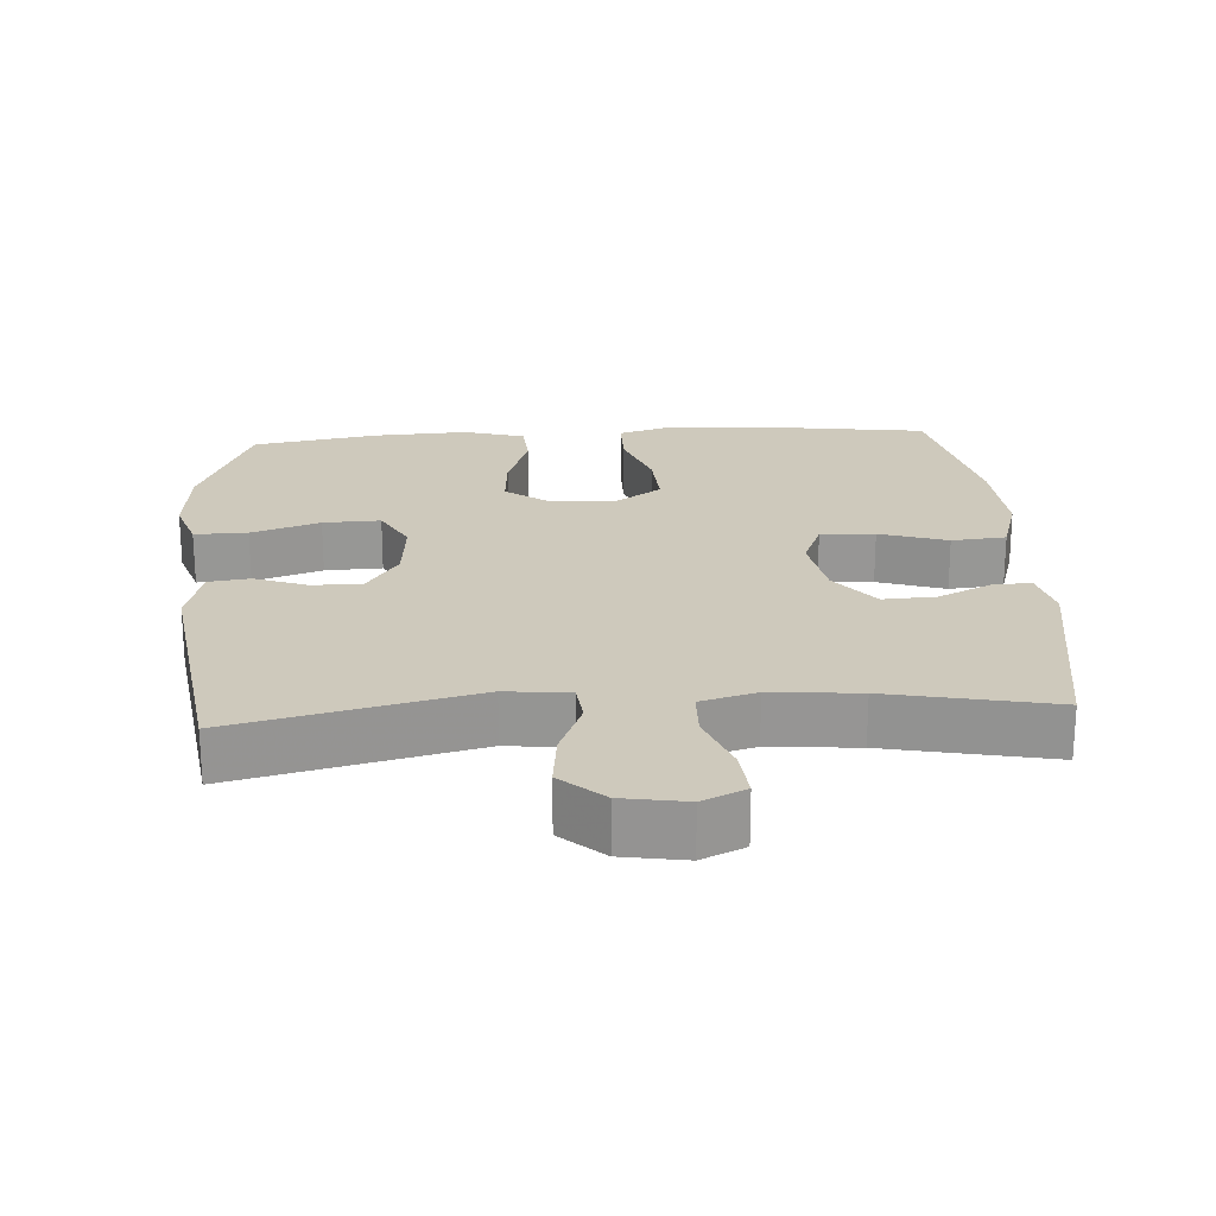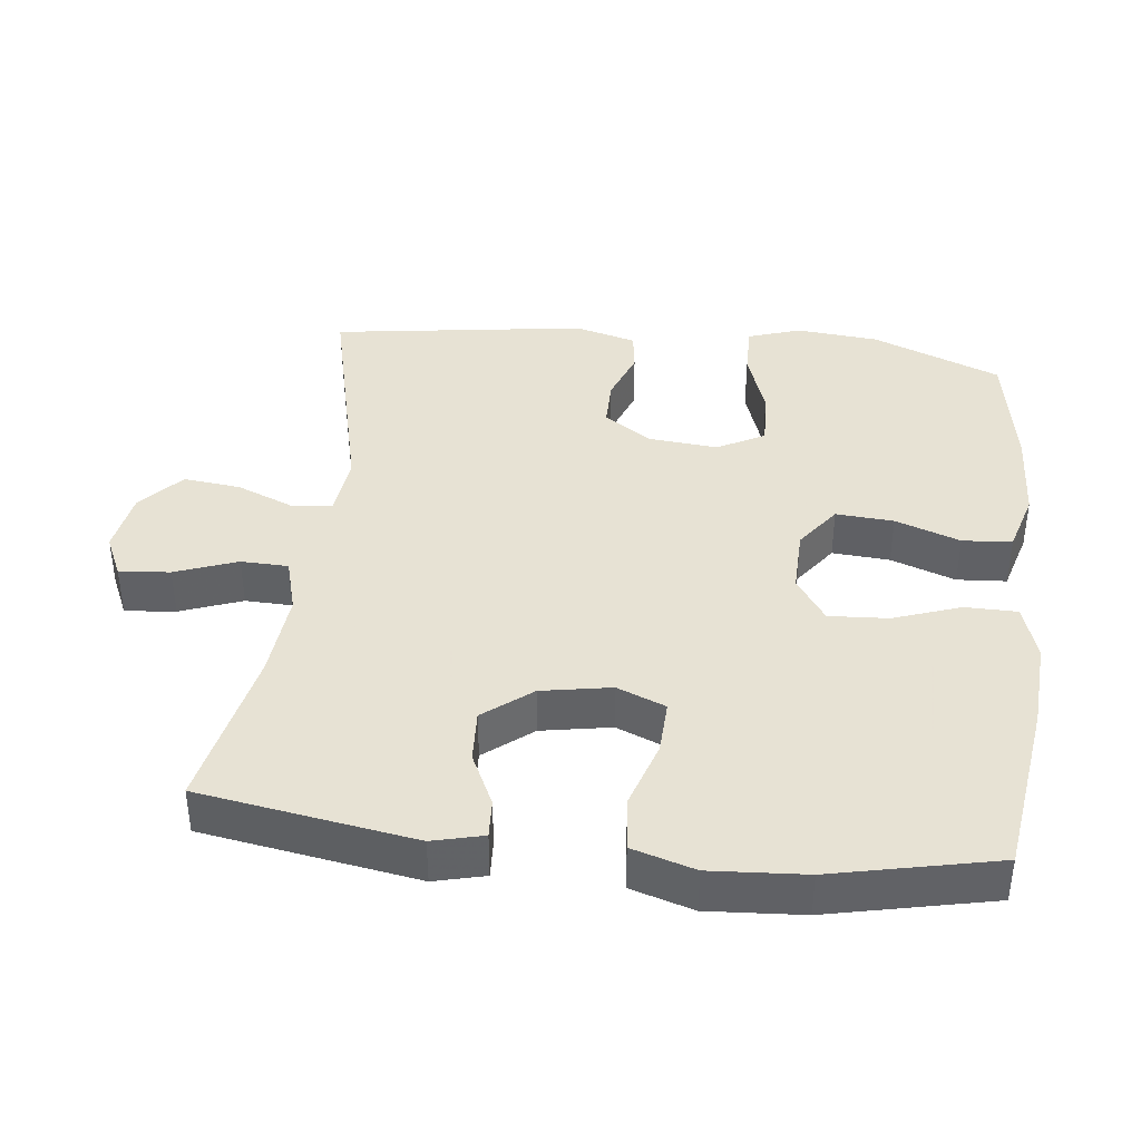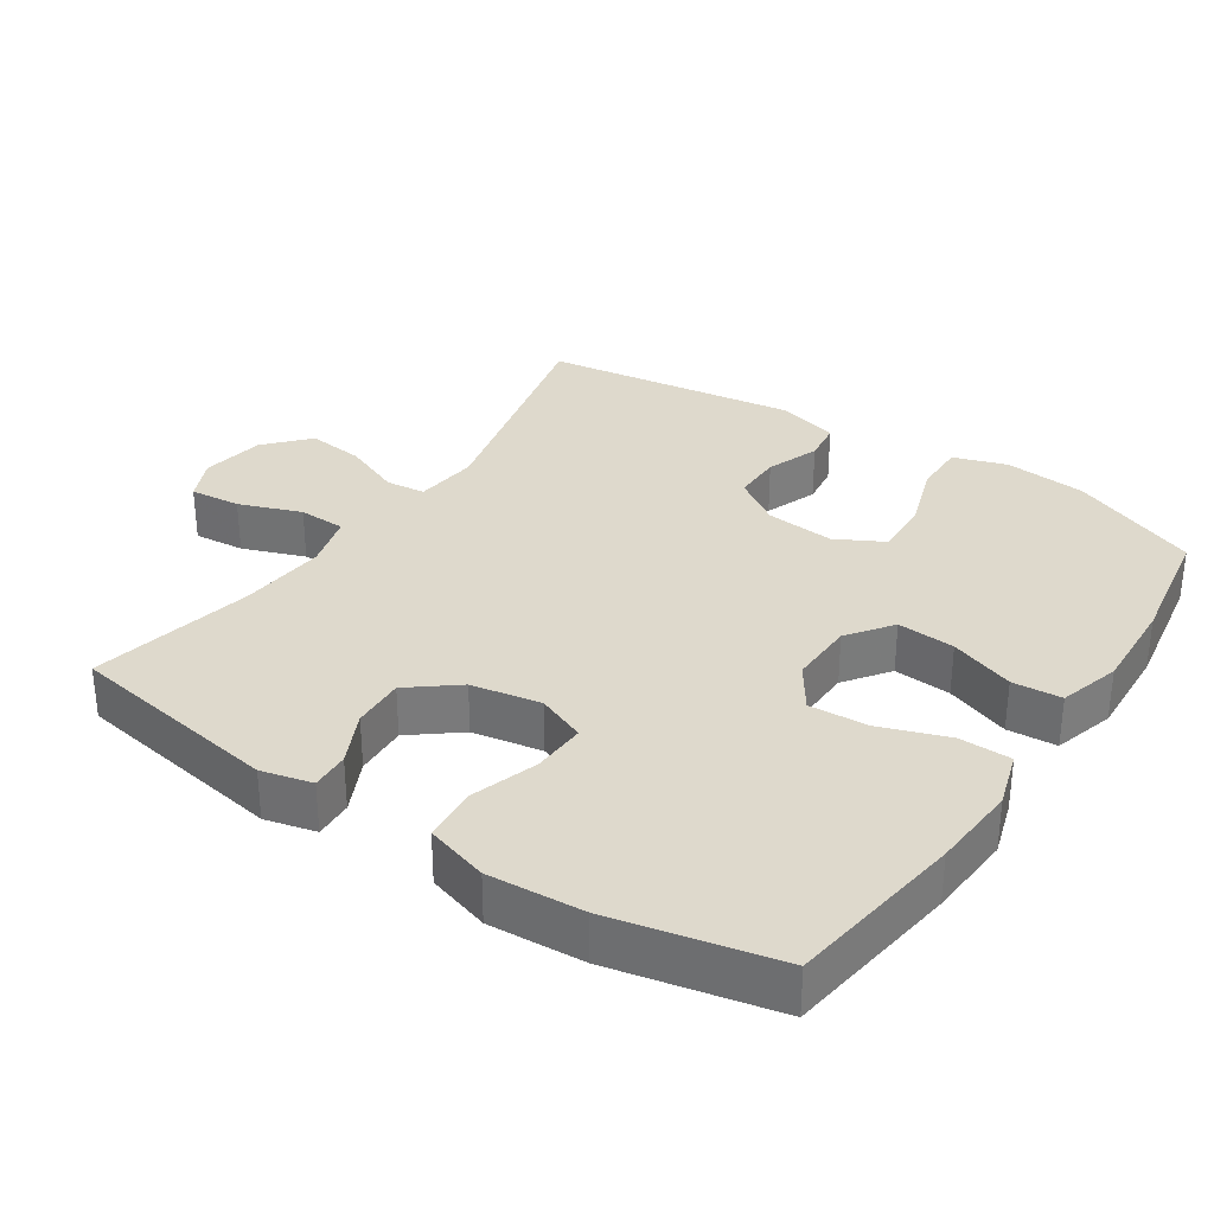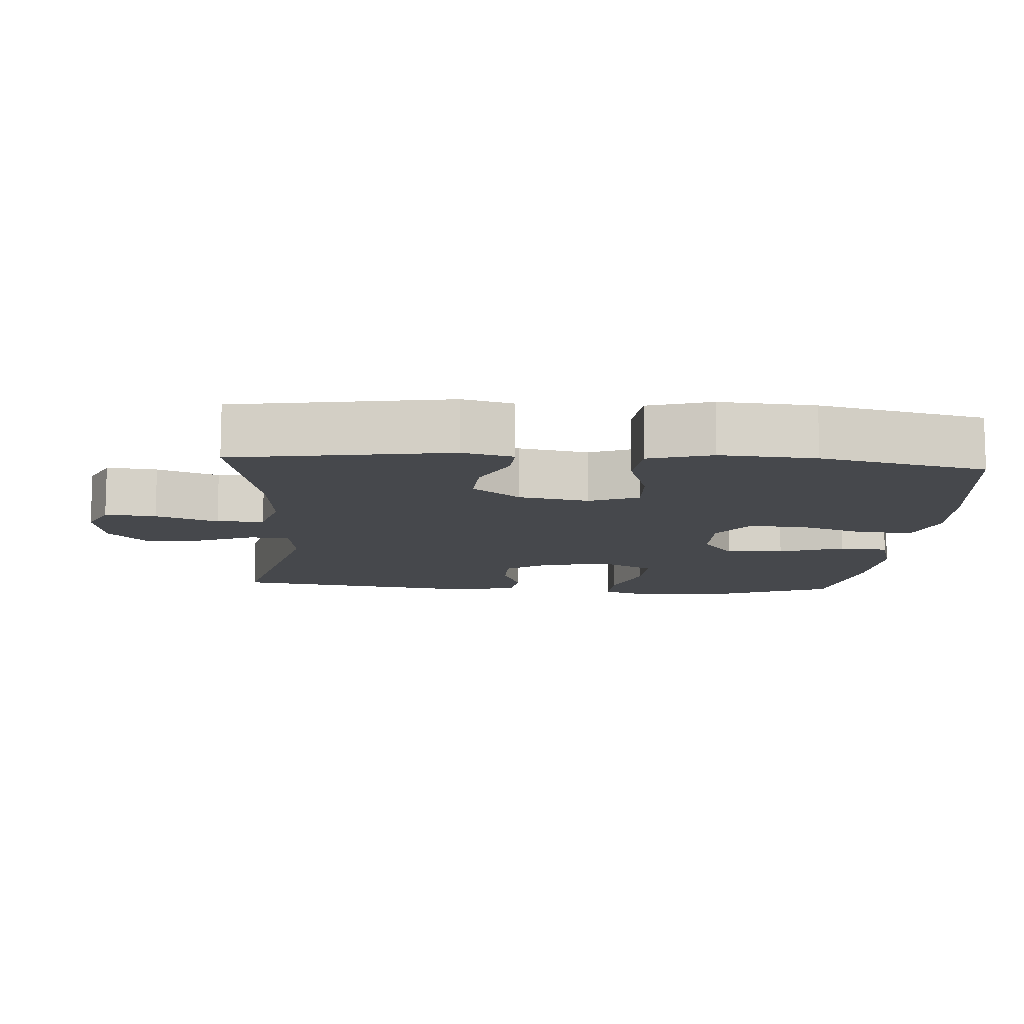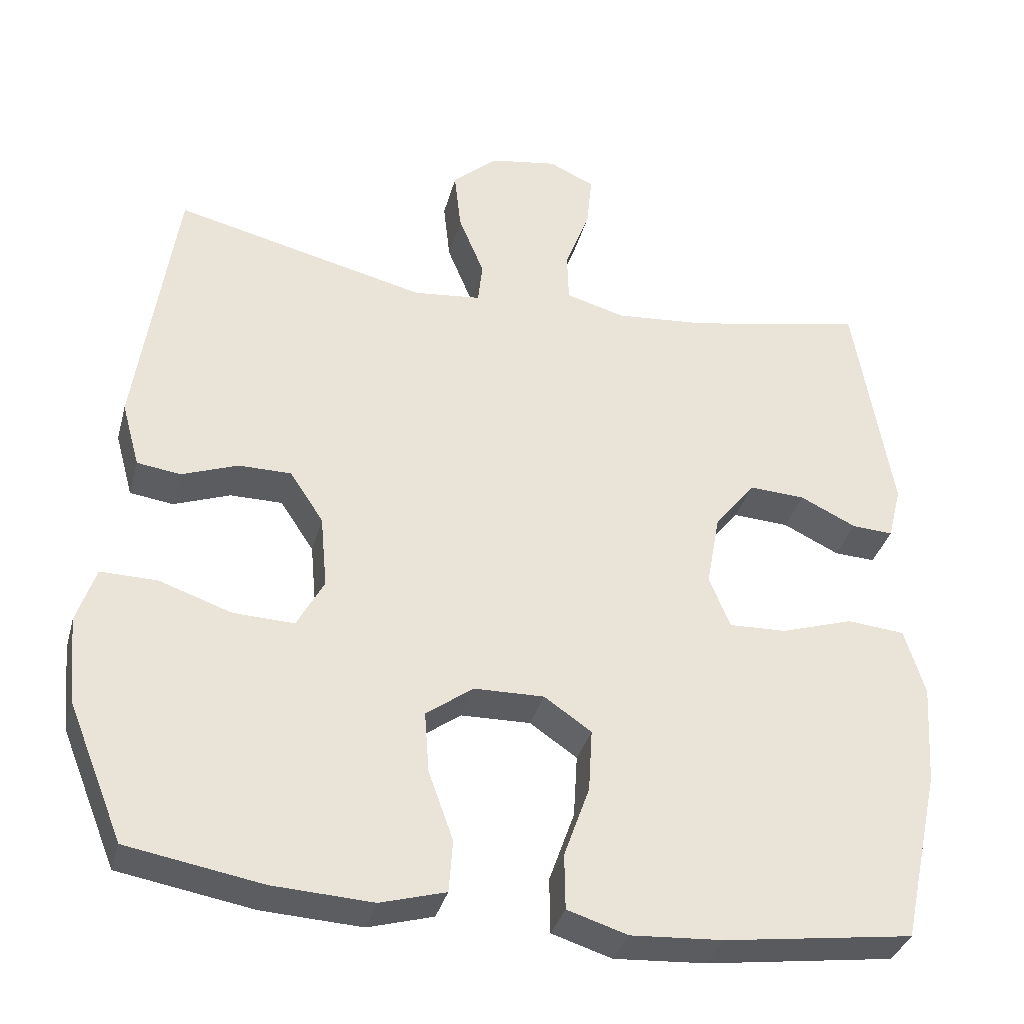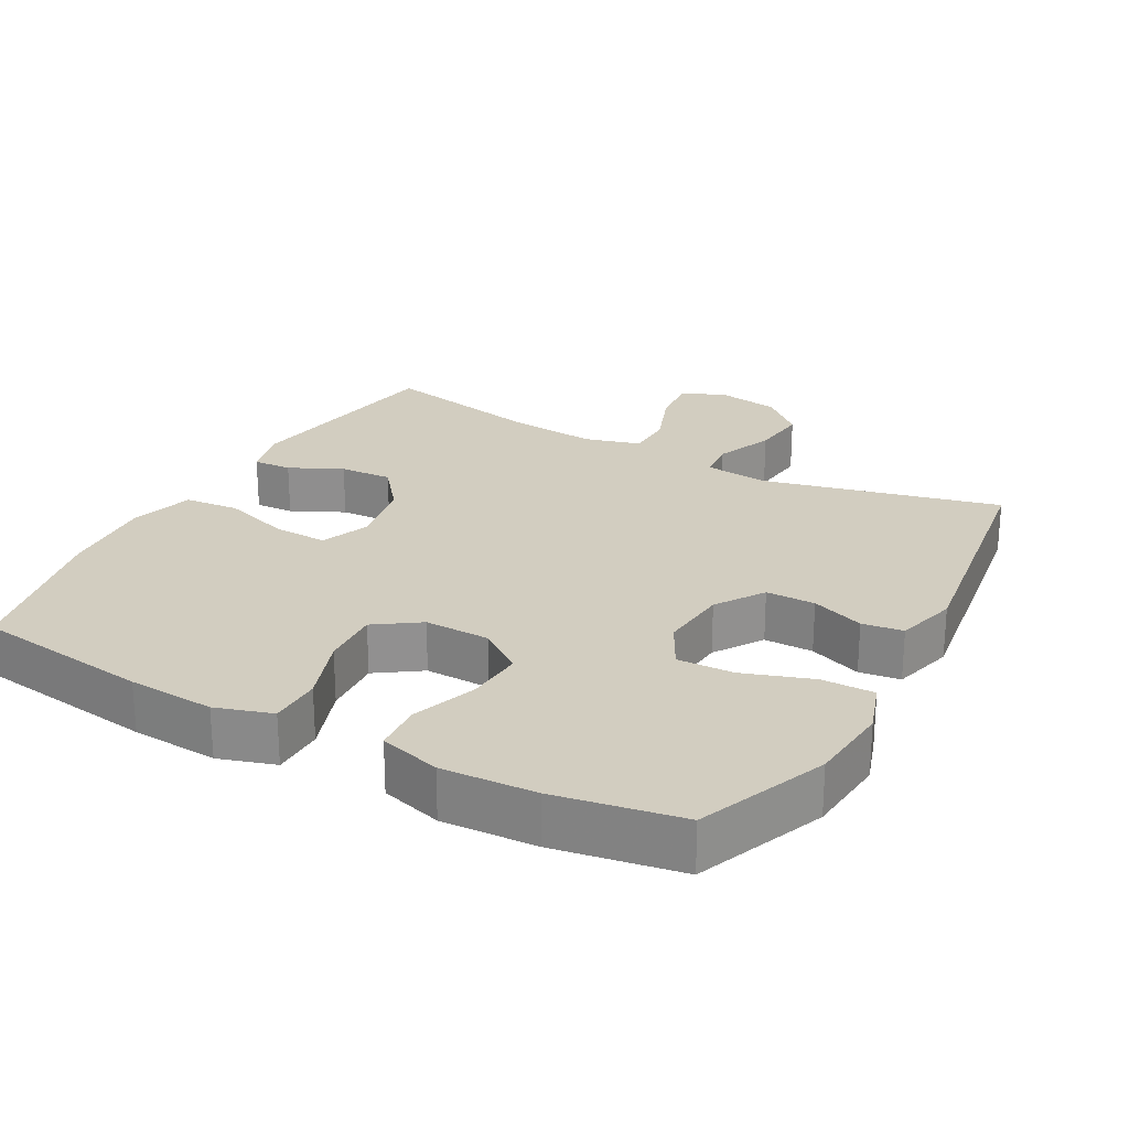
<metadata>
{"format":"obj","ext":"obj","renderer":"f3d","projection":"perspective","resolution":1024,"background":"white","views":[{"elev":22.3,"azim":-3.7,"up":"+Y"},{"elev":39.7,"azim":96.6,"up":"+Y"},{"elev":32.2,"azim":123.8,"up":"+Y"},{"elev":-11.1,"azim":85.8,"up":"+Y"},{"elev":-35.1,"azim":-14.6,"up":"+Z"},{"elev":24.6,"azim":-151.3,"up":"+Y"}]}
</metadata>
<code>
v -0.5 0.07 0.5
v -0.162 0.07 0.419
v -0.072 0.07 0.429
v -0.066 0.07 0.485
v -0.1 0.07 0.568
v -0.109 0.07 0.649
v -0.049 0.07 0.703
v 0.041 0.07 0.718
v 0.102 0.07 0.69
v 0.095 0.07 0.618
v 0.062 0.07 0.53
v 0.064 0.07 0.463
v 0.143 0.07 0.441
v 0.267 0.07 0.452
v 0.5 0.07 0.5
v 0.55 0.07 0.195
v 0.532 0.07 0.123
v 0.477 0.07 0.126
v 0.402 0.07 0.162
v 0.327 0.07 0.166
v 0.273 0.07 0.098
v 0.255 0.07 -0.001
v 0.283 0.07 -0.07
v 0.36 0.07 -0.067
v 0.456 0.07 -0.036
v 0.533 0.07 -0.043
v 0.56 0.07 -0.132
v 0.551 0.07 -0.267
v 0.5 0.07 -0.5
v 0.249 0.07 -0.535
v 0.126 0.07 -0.543
v 0.046 0.07 -0.518
v 0.045 0.07 -0.444
v 0.079 0.07 -0.348
v 0.084 0.07 -0.264
v 0.021 0.07 -0.221
v -0.072 0.07 -0.223
v -0.135 0.07 -0.269
v -0.129 0.07 -0.351
v -0.096 0.07 -0.443
v -0.101 0.07 -0.513
v -0.188 0.07 -0.538
v -0.321 0.07 -0.531
v -0.5 0.07 -0.5
v -0.574 0.07 -0.317
v -0.585 0.07 -0.2
v -0.56 0.07 -0.125
v -0.485 0.07 -0.126
v -0.388 0.07 -0.159
v -0.307 0.07 -0.162
v -0.271 0.07 -0.095
v -0.28 0.07 0.003
v -0.325 0.07 0.071
v -0.395 0.07 0.071
v -0.47 0.07 0.043
v -0.528 0.07 0.051
v -0.552 0.07 0.138
v -0.5 0 0.5
v -0.162 0 0.419
v -0.072 0 0.429
v -0.066 0 0.485
v -0.1 0 0.568
v -0.109 0 0.649
v -0.049 0 0.703
v 0.041 0 0.718
v 0.102 0 0.69
v 0.095 0 0.618
v 0.062 0 0.53
v 0.064 0 0.463
v 0.143 0 0.441
v 0.267 0 0.452
v 0.5 0 0.5
v 0.55 0 0.195
v 0.532 0 0.123
v 0.477 0 0.126
v 0.402 0 0.162
v 0.327 0 0.166
v 0.273 0 0.098
v 0.255 0 -0.001
v 0.283 0 -0.07
v 0.36 0 -0.067
v 0.456 0 -0.036
v 0.533 0 -0.043
v 0.56 0 -0.132
v 0.551 0 -0.267
v 0.5 0 -0.5
v 0.249 0 -0.535
v 0.126 0 -0.543
v 0.046 0 -0.518
v 0.045 0 -0.444
v 0.079 0 -0.348
v 0.084 0 -0.264
v 0.021 0 -0.221
v -0.072 0 -0.223
v -0.135 0 -0.269
v -0.129 0 -0.351
v -0.096 0 -0.443
v -0.101 0 -0.513
v -0.188 0 -0.538
v -0.321 0 -0.531
v -0.5 0 -0.5
v -0.574 0 -0.317
v -0.585 0 -0.2
v -0.56 0 -0.125
v -0.485 0 -0.126
v -0.388 0 -0.159
v -0.307 0 -0.162
v -0.271 0 -0.095
v -0.28 0 0.003
v -0.325 0 0.071
v -0.395 0 0.071
v -0.47 0 0.043
v -0.528 0 0.051
v -0.552 0 0.138
f 54 55 56 57
f 53 54 57 1
f 52 53 1 2
f 51 52 2 3
f 46 47 48 49
f 46 49 50
f 45 46 50
f 44 45 50
f 43 44 50
f 42 43 50 51
f 39 40 41 42
f 38 39 42 51
f 31 32 33 34
f 31 34 35
f 30 31 35
f 29 30 35
f 28 29 35 36
f 24 25 26 27
f 23 24 27 28
f 16 17 18 19
f 14 15 16 19
f 13 14 19 20
f 12 13 20 21
f 8 9 10 11
f 8 11 12
f 7 8 12
f 4 5 6 7
f 4 7 12
f 3 4 12 21
f 37 38 51 3
f 36 37 3 21
f 23 28 36
f 22 23 36
f 21 22 36
f 114 113 112 111
f 58 114 111 110
f 59 58 110 109
f 60 59 109 108
f 106 105 104 103
f 107 106 103
f 107 103 102
f 107 102 101
f 107 101 100
f 108 107 100 99
f 99 98 97 96
f 108 99 96 95
f 91 90 89 88
f 92 91 88
f 92 88 87
f 92 87 86
f 93 92 86 85
f 84 83 82 81
f 85 84 81 80
f 76 75 74 73
f 76 73 72 71
f 77 76 71 70
f 78 77 70 69
f 68 67 66 65
f 69 68 65
f 69 65 64
f 64 63 62 61
f 69 64 61
f 78 69 61 60
f 60 108 95 94
f 78 60 94 93
f 93 85 80
f 93 80 79
f 93 79 78
f 1 58 59 2
f 2 59 60 3
f 3 60 61 4
f 4 61 62 5
f 5 62 63 6
f 6 63 64 7
f 7 64 65 8
f 8 65 66 9
f 9 66 67 10
f 10 67 68 11
f 11 68 69 12
f 12 69 70 13
f 13 70 71 14
f 14 71 72 15
f 15 72 73 16
f 16 73 74 17
f 17 74 75 18
f 18 75 76 19
f 19 76 77 20
f 20 77 78 21
f 21 78 79 22
f 22 79 80 23
f 23 80 81 24
f 24 81 82 25
f 25 82 83 26
f 26 83 84 27
f 27 84 85 28
f 28 85 86 29
f 29 86 87 30
f 30 87 88 31
f 31 88 89 32
f 32 89 90 33
f 33 90 91 34
f 34 91 92 35
f 35 92 93 36
f 36 93 94 37
f 37 94 95 38
f 38 95 96 39
f 39 96 97 40
f 40 97 98 41
f 41 98 99 42
f 42 99 100 43
f 43 100 101 44
f 44 101 102 45
f 45 102 103 46
f 46 103 104 47
f 47 104 105 48
f 48 105 106 49
f 49 106 107 50
f 50 107 108 51
f 51 108 109 52
f 52 109 110 53
f 53 110 111 54
f 54 111 112 55
f 55 112 113 56
f 56 113 114 57
f 57 114 58 1

</code>
